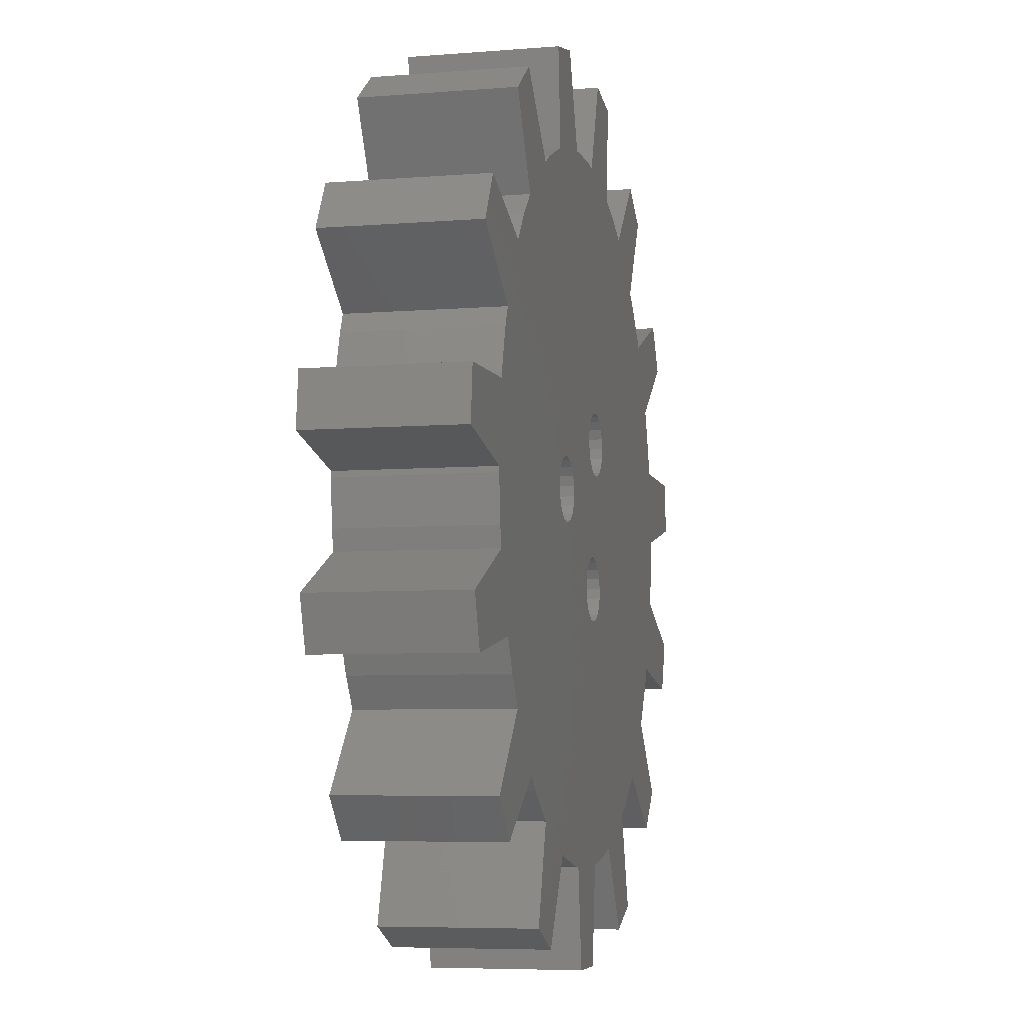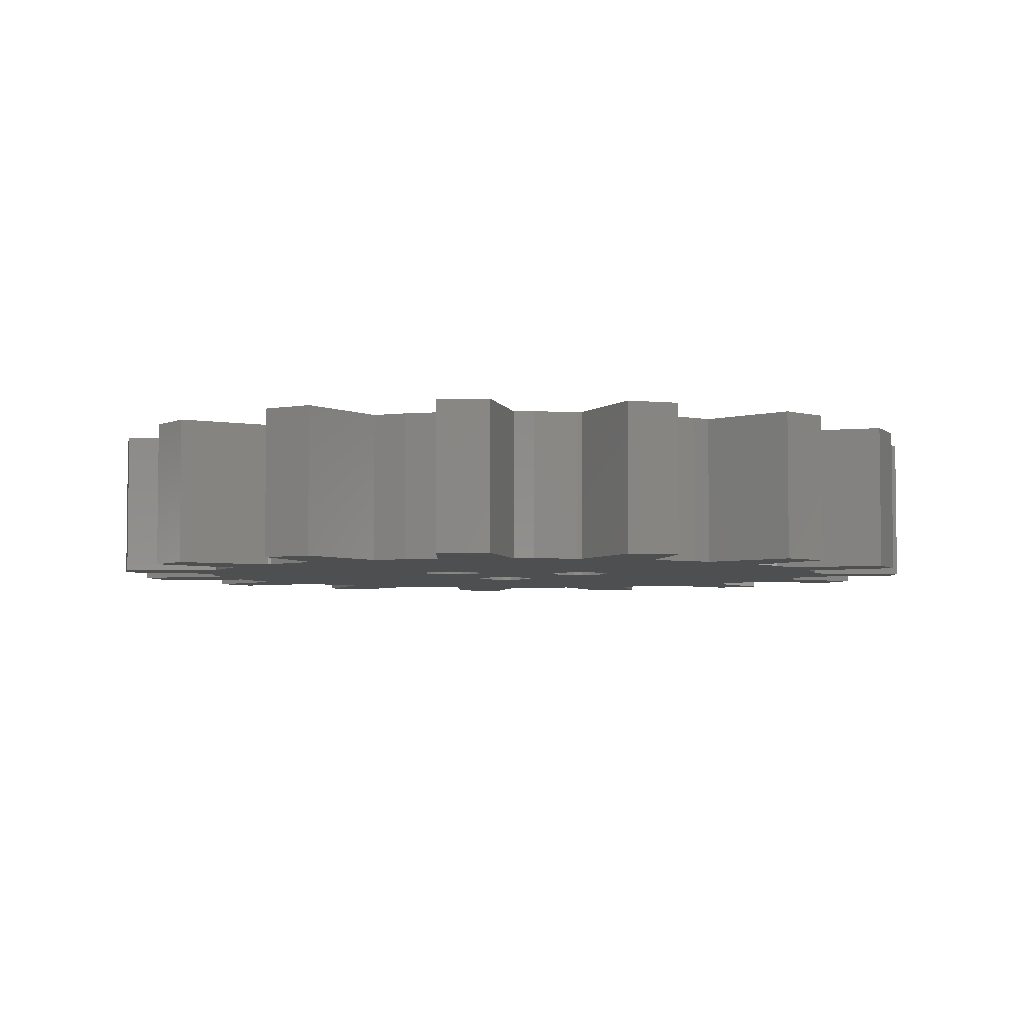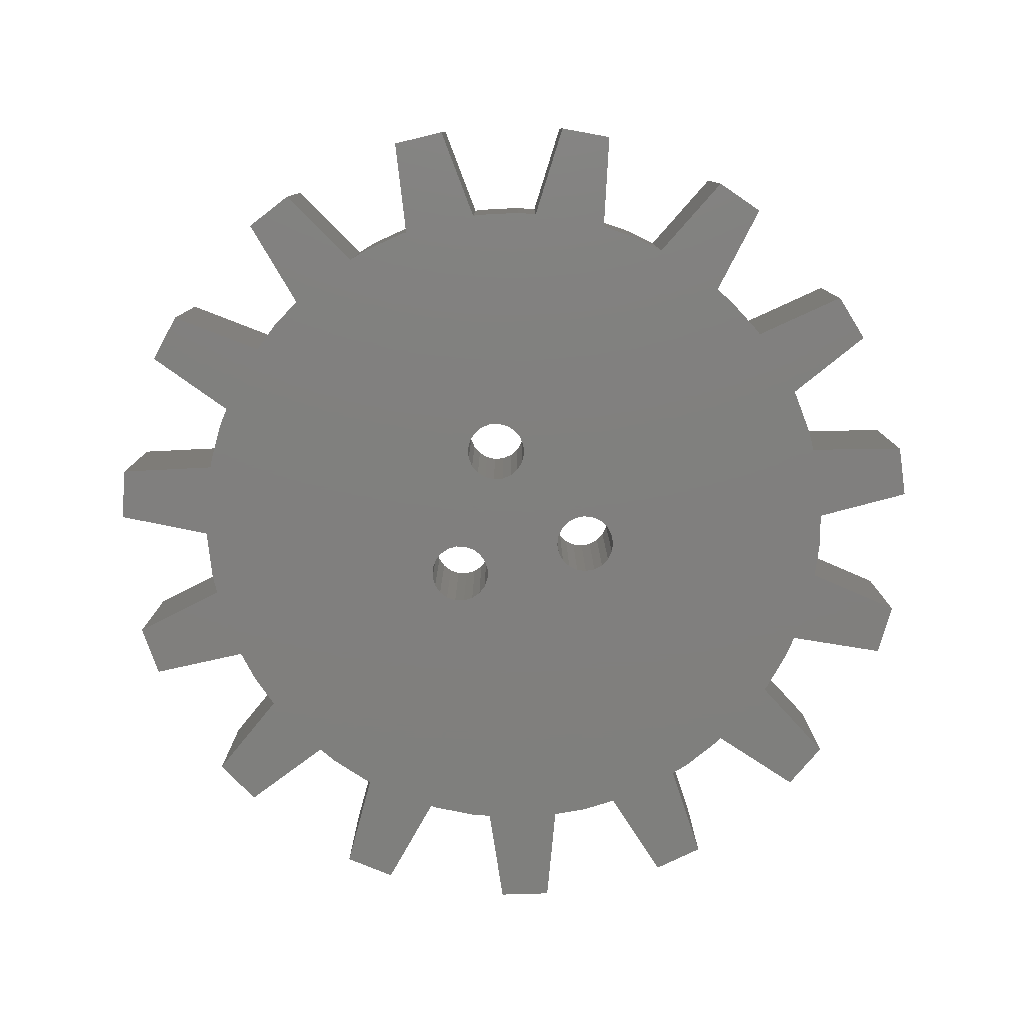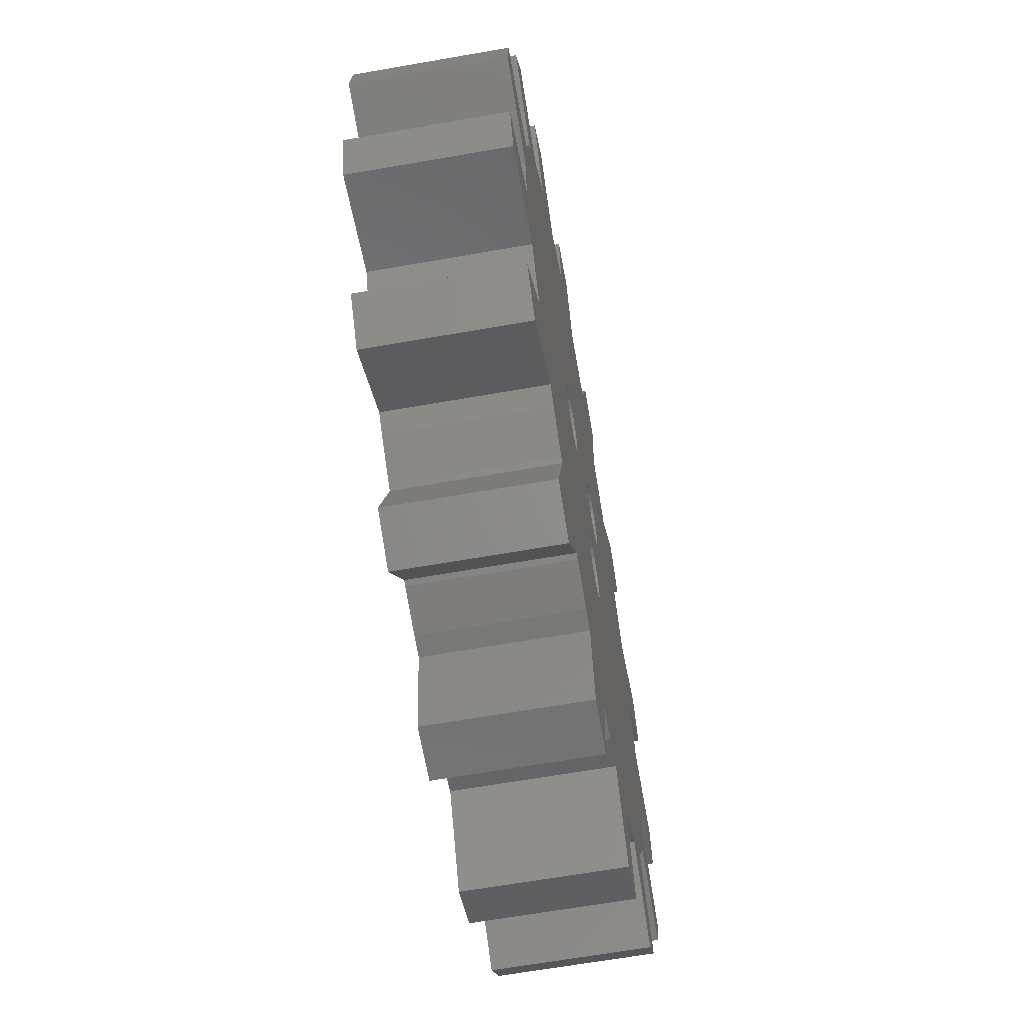
<metadata>
{"format":"stl","ext":"stl","renderer":"f3d","projection":"perspective","resolution":1024,"background":"white","views":[{"elev":-6.2,"azim":103.7,"up":"+Y"},{"elev":-4.5,"azim":150.2,"up":"+Z"},{"elev":-79.6,"azim":109.7,"up":"+Z"},{"elev":-64.8,"azim":100.0,"up":"+Y"}]}
</metadata>
<code>
# stl→obj: 290 verts, 588 faces
v 5.47 0.5749 0
v 5.348 1.028 7
v 5.348 1.028 0
v 5.47 0.5749 7
v 2.608 -0.192 7
v 2.486 0.2613 0
v 2.486 0.2613 7
v 2.608 -0.192 0
v 3.368 1.788 0
v 3.821 1.91 7
v 3.368 1.788 7
v 3.821 1.91 0
v 4.588 -0.9522 0
v 4.135 -1.074 7
v 4.588 -0.9522 7
v 4.135 -1.074 0
v 4.982 -0.6966 0
v 4.982 -0.6966 7
v 4.728 1.717 0
v 5.093 1.422 7
v 4.728 1.717 7
v 5.093 1.422 0
v 2.679 1.168 7
v 2.974 1.533 0
v 2.974 1.533 7
v 2.679 1.168 0
v 2.511 0.73 7
v 2.511 0.73 0
v 4.29 1.885 7
v 4.29 1.885 0
v 5.445 0.1062 0
v 5.445 0.1062 7
v 5.277 -0.3319 7
v 5.277 -0.3319 0
v 3.228 -0.8809 0
v 2.863 -0.5856 7
v 3.228 -0.8809 7
v 2.863 -0.5856 0
v 3.666 -1.049 7
v 3.666 -1.049 0
v -3.778 2.773 7
v -3.851 3.236 0
v -3.851 3.236 7
v -3.778 2.773 0
v -1.469 2.023 0
v -1.888 1.809 7
v -1.469 2.023 7
v -1.888 1.809 0
v -0.9246 3.7 0
v -1.138 4.118 7
v -1.138 4.118 0
v -0.9246 3.7 7
v -3.778 3.7 0
v -3.778 3.7 7
v -3.565 4.118 0
v -3.565 4.118 7
v -2.815 1.809 0
v -3.233 2.023 7
v -2.815 1.809 7
v -3.233 2.023 0
v -2.351 1.736 7
v -2.351 1.736 0
v -2.351 4.736 0
v -1.888 4.663 7
v -2.351 4.736 7
v -1.888 4.663 0
v -1.469 4.45 0
v -1.469 4.45 7
v -1.138 2.354 0
v -0.9246 2.773 7
v -0.9246 2.773 0
v -1.138 2.354 7
v -0.8511 3.236 7
v -0.8511 3.236 0
v -3.565 2.354 7
v -3.565 2.354 0
v -3.233 4.45 7
v -3.233 4.45 0
v -2.815 4.663 7
v -2.815 4.663 0
v -1.784 -5.146 0
v -2.237 -5.024 7
v -1.784 -5.146 7
v -2.237 -5.024 0
v -1.47 -2.162 0
v -1.017 -2.284 7
v -1.47 -2.162 7
v -1.017 -2.284 0
v -3.119 -3.497 7
v -2.997 -3.044 0
v -2.997 -3.044 7
v -3.119 -3.497 0
v -1.315 -5.121 0
v -1.315 -5.121 7
v -0.5122 -4.658 0
v -0.8769 -4.953 7
v -0.5122 -4.658 7
v -0.8769 -4.953 0
v -0.3279 -2.904 0
v -0.6232 -2.539 7
v -0.6232 -2.539 0
v -0.3279 -2.904 7
v -0.1597 -3.342 0
v -0.1597 -3.342 7
v -2.742 -2.65 0
v -2.377 -2.355 7
v -2.742 -2.65 7
v -2.377 -2.355 0
v -0.2566 -4.264 7
v -0.2566 -4.264 0
v -0.1352 -3.811 0
v -0.1352 -3.811 7
v -2.631 -4.769 7
v -2.926 -4.404 0
v -2.926 -4.404 7
v -2.631 -4.769 0
v -3.094 -3.966 0
v -3.094 -3.966 7
v -1.939 -2.187 7
v -1.939 -2.187 0
v 7.393 -19.65 0
v 8.317 -14.23 0
v 9.654 -18.64 0
v 5.013 -15.71 0
v 8.156 14.31 0
v 4.769 -15.8 0
v 2.752 -16.27 0
v 1.811 -16.37 0
v 7.336 14.78 0
v 14.74 -14.94 0
v 13.38 -9.615 0
v 16.4 -13.1 0
v 11.09 12.19 0
v 13.28 9.756 0
v 12.26 11.04 0
v 10.95 -12.3 0
v 19.55 -7.652 0
v 16.13 -3.336 0
v 20.31 -5.299 0
v 15.08 6.616 0
v 16.11 3.512 0
v 15.47 5.751 0
v 16.06 3.768 0
v 15.02 -6.782 0
v 16.5 -0.3455 0
v 16.32 -2.41 0
v 16.49 -0.08586 0
v 20.71 3.421 0
v 20.97 0.9597 0
v 17.53 11.55 0
v 18.77 9.406 0
v 14.29 -8.25 0
v 11.32 17.68 0
v 13.32 16.23 0
v 10.25 -12.93 0
v 8.547 -14.11 0
v 5.426 15.58 0
v 5.176 15.65 0
v 1.638 16.4 0
v 5.567 20.24 0
v 3.146 20.75 0
v -1.81 -16.38 0
v 1.238 -20.95 0
v -16.14 -3.34 0
v -15.21 6.394 0
v -15.1 6.627 0
v -15.89 4.437 0
v -16.09 3.512 0
v -16.48 -0.08756 0
v -16.41 -1.725 0
v -19.55 -7.652 0
v -15.01 -6.78 0
v -20.31 -5.299 0
v -11.79 11.54 0
v -11.09 12.18 0
v -13.14 9.976 0
v -13.29 9.759 0
v -14.62 -7.644 0
v -14.74 -14.94 0
v -13.39 -9.62 0
v -10.97 -12.31 0
v -16.4 -13.1 0
v -6.711 15.07 0
v -5.175 15.64 0
v -8.312 -14.22 0
v -5.009 -15.7 0
v -7.393 -19.65 0
v -13.55 -9.417 0
v -8.163 14.31 0
v -9.654 -18.64 0
v -11.32 17.68 0
v -13.32 16.23 0
v -17.53 11.55 0
v -18.77 9.406 0
v -20.71 3.421 0
v -20.97 0.9597 0
v -1.238 -20.95 0
v -3.431 -16.14 0
v -9.131 -13.74 0
v -10.78 -12.49 0
v 1.381 16.44 0
v -0.6909 16.49 0
v -1.632 16.39 0
v -3.146 20.75 0
v -5.567 20.24 0
v 11.32 17.68 7
v 11.09 12.19 7
v 13.32 16.23 7
v 15.02 -6.782 7
v 14.29 -8.25 7
v 13.38 -9.615 7
v 8.156 14.31 7
v 17.53 11.55 7
v 15.08 6.616 7
v 18.77 9.406 7
v 16.32 -2.41 7
v 16.13 -3.336 7
v 13.28 9.756 7
v 20.71 3.421 7
v 16.49 -0.08586 7
v 20.97 0.9597 7
v 16.5 -0.3455 7
v 16.11 3.512 7
v 19.55 -7.652 7
v 20.31 -5.299 7
v 16.06 3.768 7
v 15.47 5.751 7
v 14.74 -14.94 7
v 16.4 -13.1 7
v 12.26 11.04 7
v 10.95 -12.3 7
v 8.317 -14.23 7
v 7.393 -19.65 7
v 9.654 -18.64 7
v 7.336 14.78 7
v 10.25 -12.93 7
v 5.013 -15.71 7
v 8.547 -14.11 7
v -16.41 -1.725 7
v -16.14 -3.34 7
v -16.48 -0.08756 7
v -20.71 3.421 7
v -16.09 3.512 7
v -20.97 0.9597 7
v -13.55 -9.417 7
v -13.39 -9.62 7
v -14.62 -7.644 7
v -15.01 -6.78 7
v -15.21 6.394 7
v -15.1 6.627 7
v -17.53 11.55 7
v -13.29 9.759 7
v -18.77 9.406 7
v -9.131 -13.74 7
v -8.312 -14.22 7
v -10.97 -12.31 7
v -10.78 -12.49 7
v -13.14 9.976 7
v -11.32 17.68 7
v -11.09 12.18 7
v -8.163 14.31 7
v -13.32 16.23 7
v -11.79 11.54 7
v -5.009 -15.7 7
v -7.393 -19.65 7
v -9.654 -18.64 7
v -14.74 -14.94 7
v -16.4 -13.1 7
v -15.89 4.437 7
v -19.55 -7.652 7
v -20.31 -5.299 7
v 1.381 16.44 7
v -0.6909 16.49 7
v -1.632 16.39 7
v -5.175 15.64 7
v -3.146 20.75 7
v -6.711 15.07 7
v -5.567 20.24 7
v 5.426 15.58 7
v 1.638 16.4 7
v 5.176 15.65 7
v 5.567 20.24 7
v 3.146 20.75 7
v 4.769 -15.8 7
v 2.752 -16.27 7
v 1.811 -16.37 7
v -1.81 -16.38 7
v 1.238 -20.95 7
v -1.238 -20.95 7
v -3.431 -16.14 7
f 1 2 3
f 2 1 4
f 5 6 7
f 6 5 8
f 9 10 11
f 10 9 12
f 13 14 15
f 14 13 16
f 17 15 18
f 15 17 13
f 19 20 21
f 20 19 22
f 3 20 22
f 20 3 2
f 23 24 25
f 24 23 26
f 27 26 23
f 26 27 28
f 24 11 25
f 11 24 9
f 12 29 10
f 29 12 30
f 30 21 29
f 21 30 19
f 7 28 27
f 28 7 6
f 31 4 1
f 4 31 32
f 17 33 34
f 33 17 18
f 34 32 31
f 32 34 33
f 35 36 37
f 36 35 38
f 36 8 5
f 8 36 38
f 16 39 14
f 39 16 40
f 40 37 39
f 37 40 35
f 41 42 43
f 42 41 44
f 45 46 47
f 46 45 48
f 49 50 51
f 50 49 52
f 43 53 54
f 53 43 42
f 54 55 56
f 55 54 53
f 57 58 59
f 58 57 60
f 48 61 46
f 61 48 62
f 62 59 61
f 59 62 57
f 63 64 65
f 64 63 66
f 67 50 68
f 50 67 51
f 69 70 71
f 70 69 72
f 71 73 74
f 73 71 70
f 75 44 41
f 44 75 76
f 60 75 58
f 75 60 76
f 55 77 56
f 77 55 78
f 78 79 77
f 79 78 80
f 80 65 79
f 65 80 63
f 66 68 64
f 68 66 67
f 74 52 49
f 52 74 73
f 45 72 69
f 72 45 47
f 81 82 83
f 82 81 84
f 85 86 87
f 86 85 88
f 89 90 91
f 90 89 92
f 93 83 94
f 83 93 81
f 95 96 97
f 96 95 98
f 99 100 101
f 100 99 102
f 88 100 86
f 100 88 101
f 103 102 99
f 102 103 104
f 105 106 107
f 106 105 108
f 98 94 96
f 94 98 93
f 95 109 110
f 109 95 97
f 111 104 103
f 104 111 112
f 113 114 115
f 114 113 116
f 84 113 82
f 113 84 116
f 110 112 111
f 112 110 109
f 91 105 107
f 105 91 90
f 115 117 118
f 117 115 114
f 118 92 89
f 92 118 117
f 108 119 106
f 119 108 120
f 120 87 119
f 87 120 85
f 121 122 123
f 124 122 121
f 1 122 31
f 3 125 1
f 122 1 125
f 122 34 31
f 95 122 124
f 122 17 34
f 98 124 126
f 122 13 17
f 122 16 13
f 122 110 16
f 16 110 40
f 111 40 110
f 98 126 127
f 40 111 35
f 103 35 111
f 98 127 128
f 22 125 3
f 19 125 22
f 30 125 19
f 125 30 129
f 130 131 132
f 133 134 131
f 134 133 135
f 131 136 133
f 136 131 130
f 137 138 139
f 140 141 138
f 142 141 140
f 141 142 143
f 138 144 140
f 144 138 137
f 145 146 147
f 147 148 149
f 138 147 146
f 147 141 148
f 141 147 138
f 140 150 151
f 131 144 152
f 144 131 140
f 140 134 150
f 134 140 131
f 133 153 154
f 122 136 155
f 122 155 156
f 136 122 133
f 133 122 125
f 133 125 153
f 12 129 30
f 51 129 12
f 129 51 157
f 157 51 158
f 51 12 9
f 158 159 160
f 49 9 24
f 74 24 26
f 71 26 28
f 69 28 6
f 35 103 38
f 101 8 99
f 160 159 161
f 162 128 163
f 38 99 8
f 24 74 49
f 8 101 6
f 88 6 101
f 9 49 51
f 67 158 51
f 26 71 74
f 45 6 88
f 28 69 71
f 6 45 69
f 85 45 88
f 85 48 45
f 120 48 85
f 120 62 48
f 108 62 120
f 57 108 105
f 108 57 62
f 60 105 90
f 164 90 92
f 105 60 57
f 44 165 166
f 167 44 168
f 44 167 165
f 169 76 170
f 171 164 172
f 164 171 173
f 42 174 175
f 176 44 177
f 44 176 174
f 172 117 178
f 179 180 181
f 180 179 182
f 80 183 184
f 185 186 187
f 188 117 180
f 42 189 183
f 185 187 190
f 178 117 188
f 114 180 117
f 174 42 44
f 42 175 189
f 175 191 189
f 191 175 192
f 117 172 92
f 164 92 172
f 90 170 76
f 44 166 177
f 166 193 177
f 193 166 194
f 76 169 44
f 44 169 168
f 169 195 168
f 195 169 196
f 99 38 103
f 122 95 110
f 93 128 162
f 162 163 197
f 124 98 95
f 128 93 98
f 93 162 81
f 198 81 162
f 186 81 198
f 81 186 84
f 185 84 186
f 84 185 116
f 199 116 185
f 200 116 199
f 181 116 200
f 90 76 60
f 90 164 170
f 116 181 114
f 158 67 159
f 66 159 67
f 159 66 201
f 201 66 202
f 202 66 203
f 63 203 66
f 184 63 80
f 63 184 203
f 183 80 78
f 183 78 55
f 183 55 53
f 183 53 42
f 180 114 181
f 203 184 204
f 204 184 205
f 206 207 208
f 18 209 33
f 210 18 211
f 212 207 206
f 209 18 210
f 21 207 212
f 213 214 215
f 216 32 217
f 33 217 32
f 4 214 218
f 218 214 213
f 219 220 221
f 220 32 222
f 4 220 223
f 223 220 219
f 32 220 4
f 217 224 225
f 4 226 227
f 4 227 214
f 226 4 223
f 217 209 224
f 222 32 216
f 211 228 229
f 4 230 207
f 230 4 218
f 211 231 228
f 217 33 209
f 232 233 234
f 15 211 18
f 21 212 235
f 211 15 231
f 231 15 236
f 14 236 15
f 232 237 233
f 109 236 14
f 236 109 238
f 238 109 232
f 97 232 109
f 109 14 39
f 112 39 37
f 104 37 36
f 232 97 237
f 102 36 5
f 100 5 7
f 96 237 97
f 43 239 240
f 43 241 239
f 242 241 243
f 241 242 244
f 43 245 246
f 247 43 248
f 43 247 245
f 249 43 250
f 251 250 252
f 250 251 253
f 43 254 255
f 43 256 254
f 254 256 257
f 252 56 258
f 259 260 261
f 260 259 262
f 263 56 260
f 43 255 264
f 258 56 263
f 264 255 265
f 265 255 266
f 56 252 54
f 250 54 252
f 54 250 43
f 43 246 256
f 246 267 256
f 267 246 268
f 43 249 269
f 43 269 243
f 241 43 243
f 43 240 248
f 240 270 248
f 270 240 271
f 11 52 73
f 272 50 52
f 272 68 50
f 64 273 274
f 272 64 68
f 274 65 64
f 275 65 274
f 275 274 276
f 65 275 79
f 277 79 275
f 261 79 277
f 79 261 77
f 260 77 261
f 77 260 56
f 275 276 278
f 207 21 20
f 279 29 21
f 279 10 29
f 280 281 282
f 52 281 280
f 280 282 283
f 279 52 10
f 52 11 10
f 11 73 25
f 25 73 23
f 70 23 73
f 23 70 27
f 52 280 272
f 37 104 112
f 237 96 284
f 39 112 109
f 72 27 70
f 36 102 104
f 64 272 273
f 27 72 7
f 5 100 102
f 47 7 72
f 7 86 100
f 7 47 86
f 47 87 86
f 46 87 47
f 46 119 87
f 61 119 46
f 61 106 119
f 59 106 61
f 106 59 107
f 58 107 59
f 107 58 91
f 75 91 58
f 21 235 279
f 207 2 4
f 52 279 281
f 207 20 2
f 284 96 285
f 285 96 286
f 94 286 96
f 286 287 288
f 286 94 287
f 287 94 83
f 288 287 289
f 264 83 82
f 264 82 113
f 264 113 115
f 264 115 118
f 83 290 287
f 264 118 89
f 91 75 89
f 41 89 75
f 89 41 264
f 264 41 43
f 83 264 290
f 128 285 286
f 285 128 127
f 127 284 285
f 284 127 126
f 126 237 284
f 237 126 124
f 121 237 124
f 237 121 233
f 121 234 233
f 234 121 123
f 234 122 232
f 122 234 123
f 122 238 232
f 238 122 156
f 156 236 238
f 236 156 155
f 155 231 236
f 231 155 136
f 136 228 231
f 228 136 130
f 228 132 229
f 132 228 130
f 229 131 211
f 131 229 132
f 211 152 210
f 152 211 131
f 210 144 209
f 144 210 152
f 144 224 209
f 224 144 137
f 224 139 225
f 139 224 137
f 139 217 225
f 217 139 138
f 217 146 216
f 146 217 138
f 216 145 222
f 145 216 146
f 222 147 220
f 147 222 145
f 147 221 220
f 221 147 149
f 221 148 219
f 148 221 149
f 148 223 219
f 223 148 141
f 223 143 226
f 143 223 141
f 226 142 227
f 142 226 143
f 227 140 214
f 140 227 142
f 140 215 214
f 215 140 151
f 215 150 213
f 150 215 151
f 150 218 213
f 218 150 134
f 218 135 230
f 135 218 134
f 135 207 230
f 207 135 133
f 207 154 208
f 154 207 133
f 154 206 208
f 206 154 153
f 125 206 153
f 206 125 212
f 125 235 212
f 235 125 129
f 129 279 235
f 279 129 157
f 157 281 279
f 281 157 158
f 281 160 282
f 160 281 158
f 160 283 282
f 283 160 161
f 159 283 161
f 283 159 280
f 159 272 280
f 272 159 201
f 201 273 272
f 273 201 202
f 202 274 273
f 274 202 203
f 274 204 276
f 204 274 203
f 204 278 276
f 278 204 205
f 184 278 205
f 278 184 275
f 184 277 275
f 277 184 183
f 183 261 277
f 261 183 189
f 261 191 259
f 191 261 189
f 191 262 259
f 262 191 192
f 175 262 192
f 262 175 260
f 175 263 260
f 263 175 174
f 176 263 174
f 263 176 258
f 177 258 176
f 258 177 252
f 177 251 252
f 251 177 193
f 194 251 193
f 251 194 253
f 194 250 253
f 250 194 166
f 165 250 166
f 250 165 249
f 167 249 165
f 249 167 269
f 168 269 167
f 269 168 243
f 168 242 243
f 242 168 195
f 196 242 195
f 242 196 244
f 196 241 244
f 241 196 169
f 170 241 169
f 241 170 239
f 164 239 170
f 239 164 240
f 164 271 240
f 271 164 173
f 171 271 173
f 271 171 270
f 171 248 270
f 248 171 172
f 178 248 172
f 248 178 247
f 188 247 178
f 247 188 245
f 180 245 188
f 245 180 246
f 182 246 180
f 246 182 268
f 179 268 182
f 268 179 267
f 179 256 267
f 256 179 181
f 181 257 256
f 257 181 200
f 200 254 257
f 254 200 199
f 199 255 254
f 255 199 185
f 190 255 185
f 255 190 266
f 190 265 266
f 265 190 187
f 265 186 264
f 186 265 187
f 186 290 264
f 290 186 198
f 198 287 290
f 287 198 162
f 197 287 162
f 287 197 289
f 197 288 289
f 288 197 163
f 288 128 286
f 128 288 163

</code>
